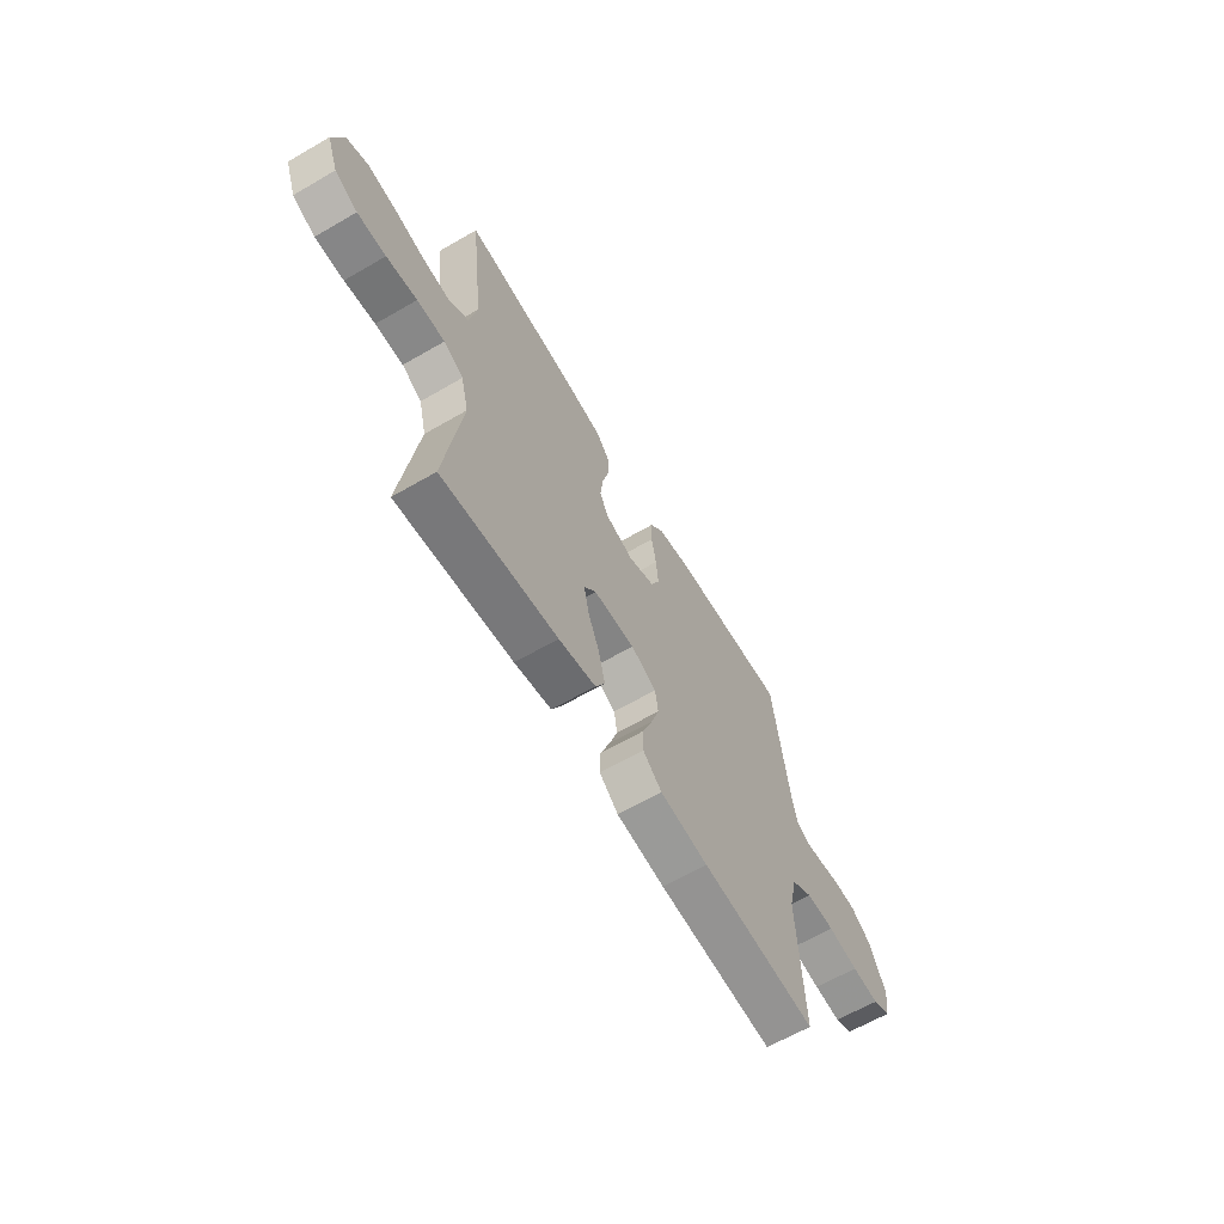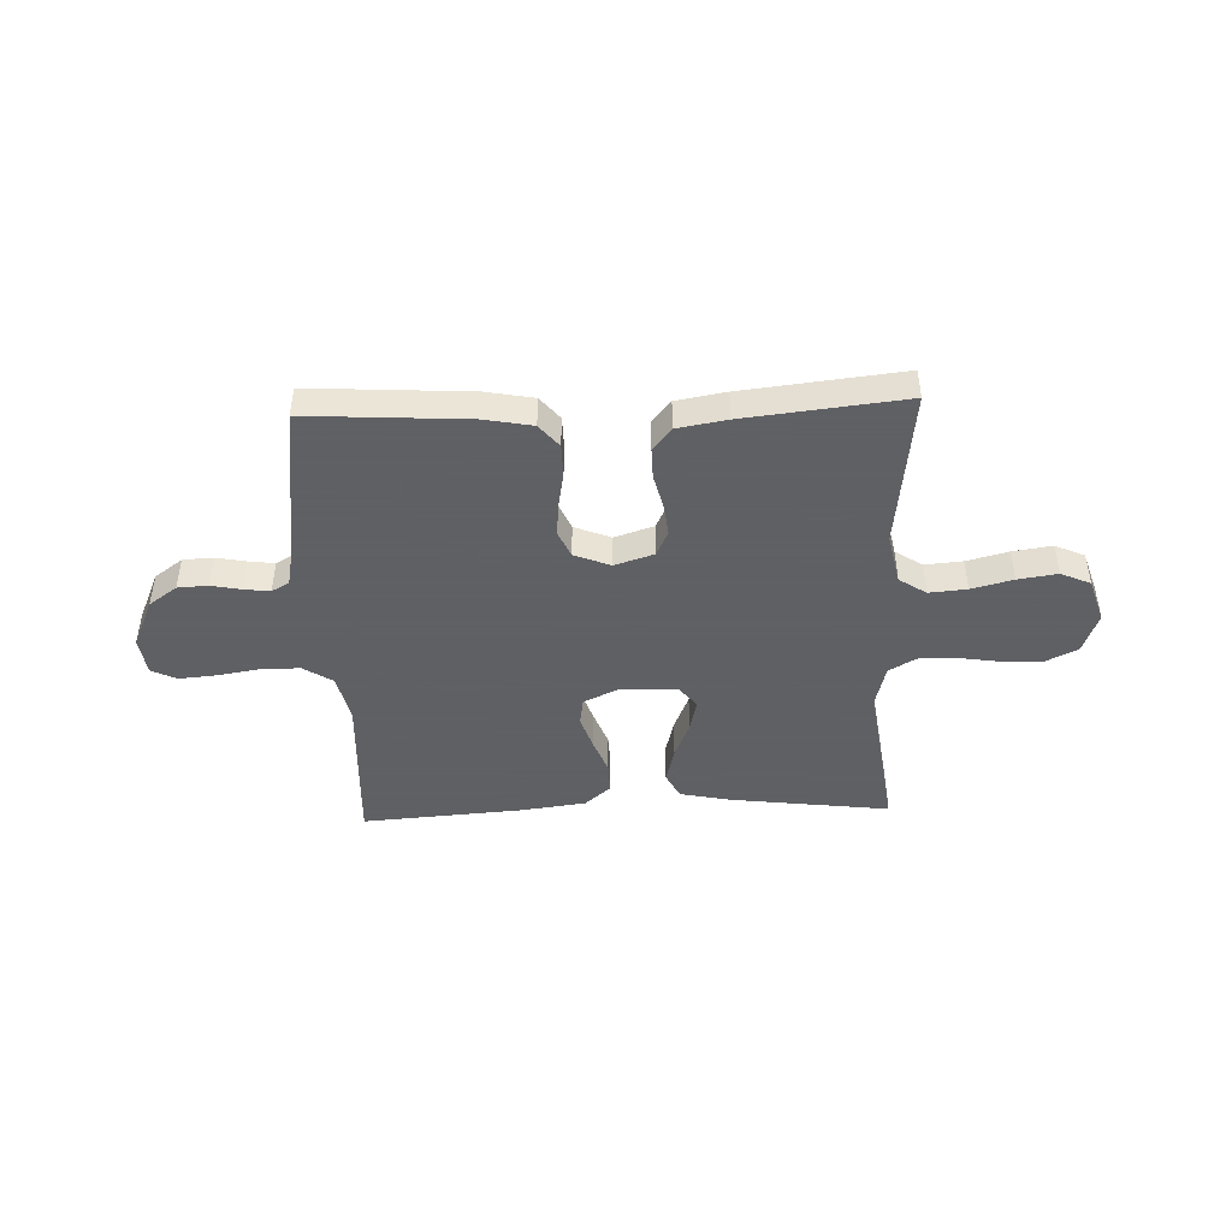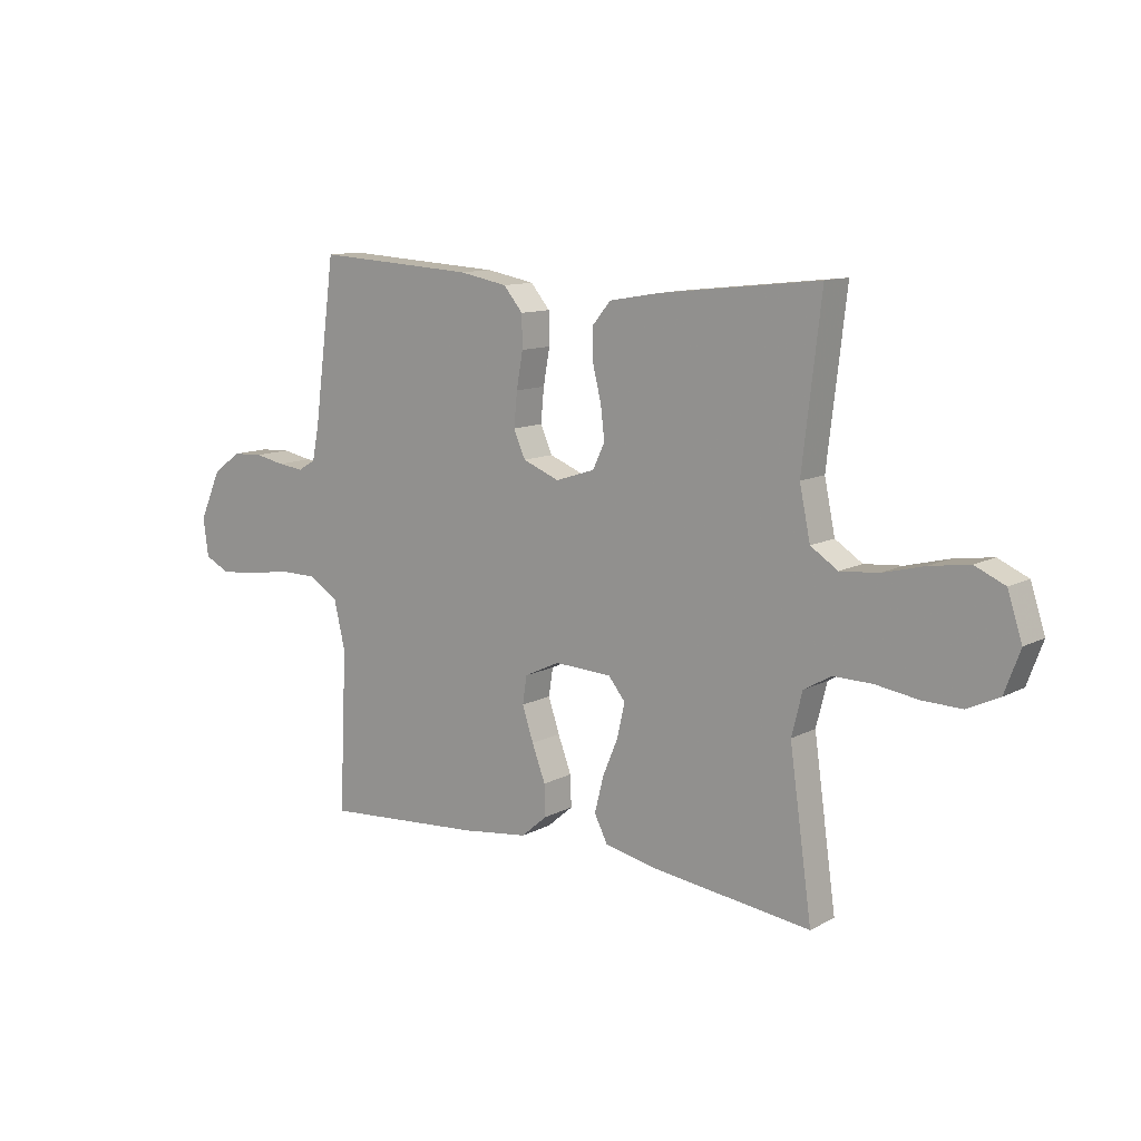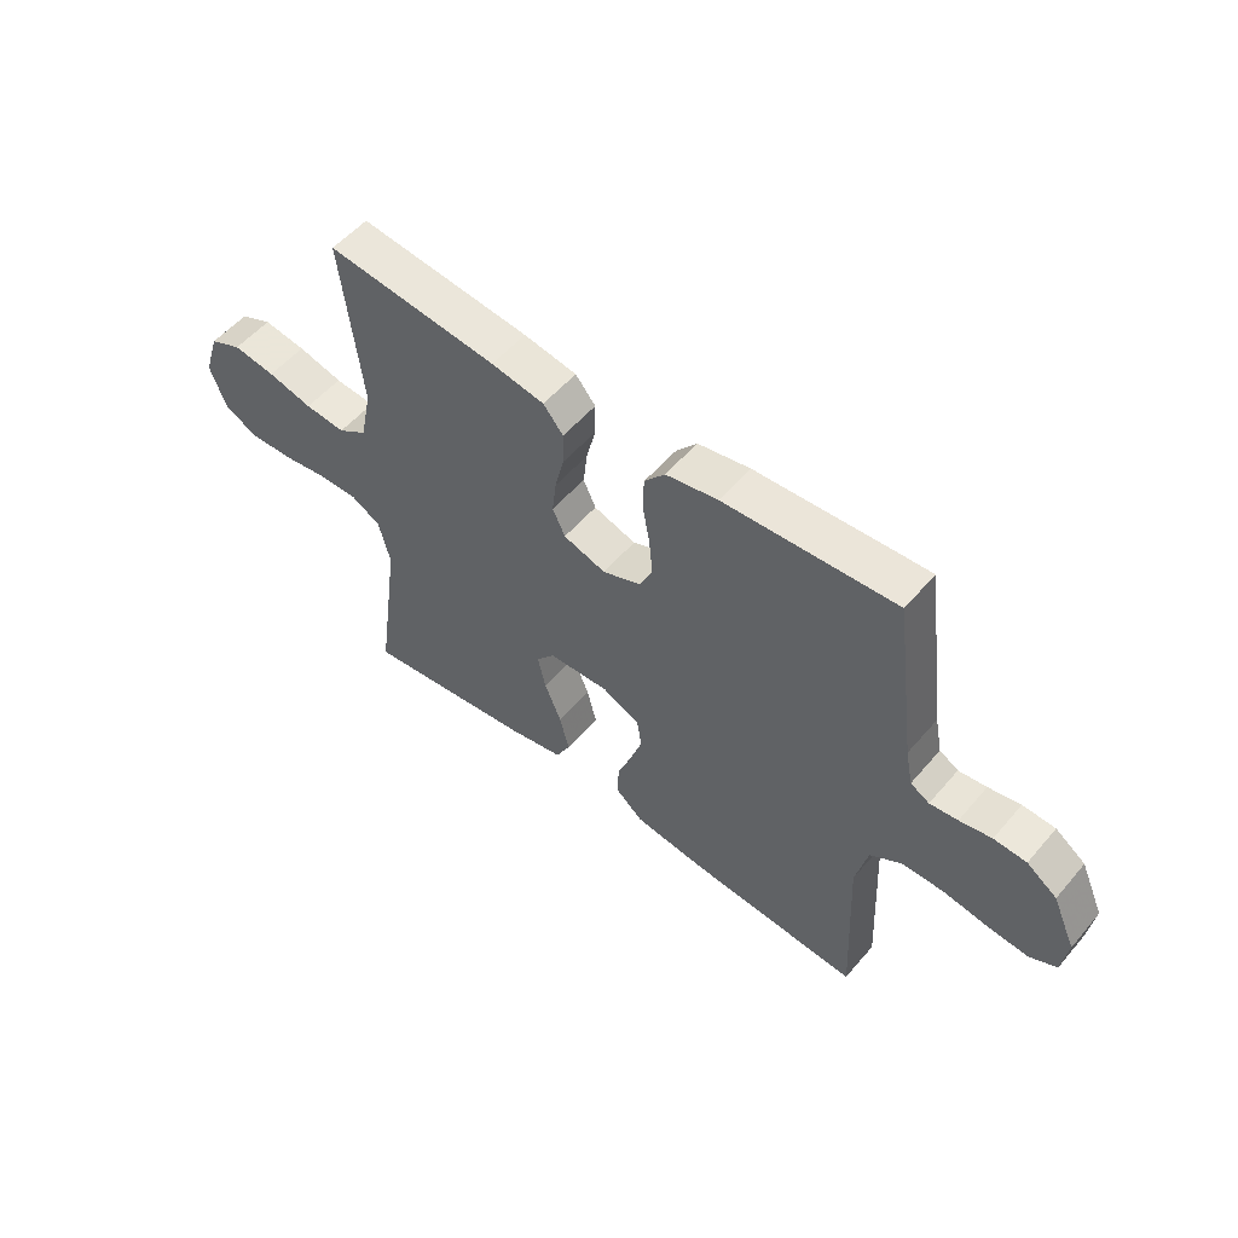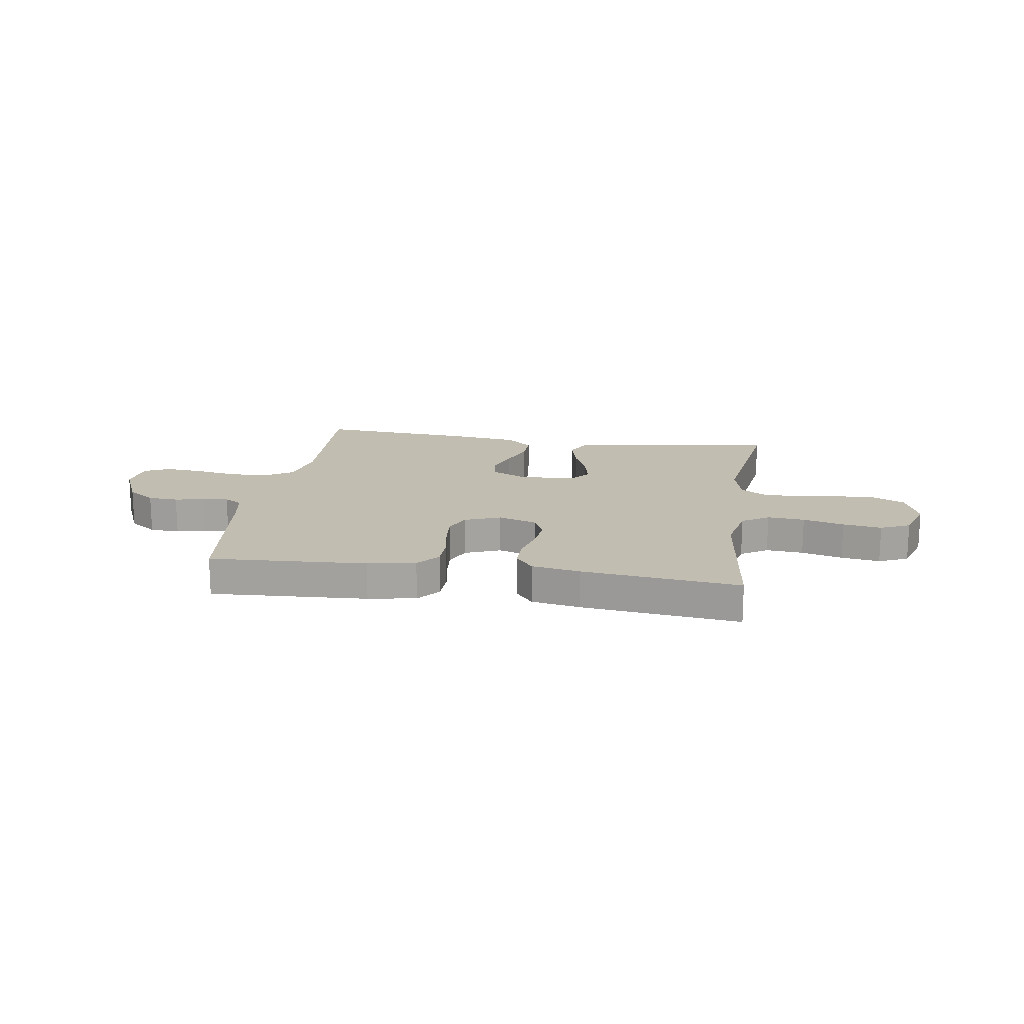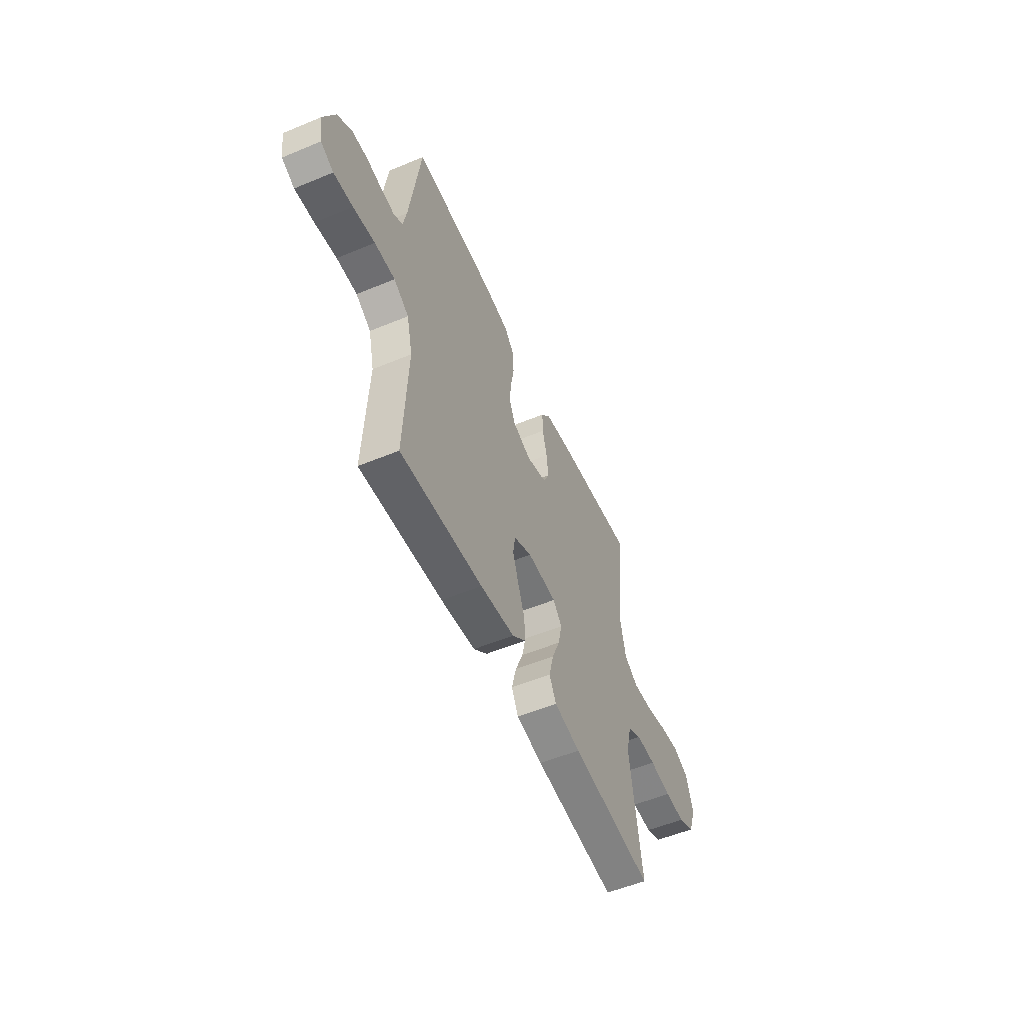
<metadata>
{"format":"obj","ext":"obj","renderer":"f3d","projection":"perspective","resolution":1024,"background":"white","views":[{"elev":-63.5,"azim":120.4,"up":"+Z"},{"elev":-45.3,"azim":2.1,"up":"+Y"},{"elev":11.3,"azim":38.3,"up":"+Z"},{"elev":54.1,"azim":-140.5,"up":"+Z"},{"elev":16.9,"azim":8.8,"up":"+Y"},{"elev":-54.4,"azim":-66.2,"up":"+Z"}]}
</metadata>
<code>
v -0.5 0.07 -0.5
v -0.486 0.07 -0.2
v -0.507 0.07 -0.11
v -0.562 0.07 -0.075
v -0.636 0.07 -0.075
v -0.715 0.07 -0.088
v -0.785 0.07 -0.094
v -0.832 0.07 -0.071
v -0.842 0.07 0
v -0.801 0.07 0.092
v -0.748 0.07 0.13
v -0.691 0.07 0.133
v -0.635 0.07 0.122
v -0.586 0.07 0.116
v -0.553 0.07 0.135
v -0.54 0.07 0.2
v -0.5 0.07 0.5
v -0.2 0.07 0.482
v -0.109 0.07 0.465
v -0.073 0.07 0.422
v -0.072 0.07 0.362
v -0.084 0.07 0.295
v -0.09 0.07 0.232
v -0.068 0.07 0.182
v 0 0.07 0.155
v 0.074 0.07 0.179
v 0.096 0.07 0.226
v 0.089 0.07 0.286
v 0.073 0.07 0.351
v 0.072 0.07 0.409
v 0.107 0.07 0.451
v 0.2 0.07 0.467
v 0.5 0.07 0.5
v 0.465 0.07 0.2
v 0.485 0.07 0.104
v 0.536 0.07 0.071
v 0.607 0.07 0.077
v 0.685 0.07 0.097
v 0.759 0.07 0.108
v 0.815 0.07 0.083
v 0.842 0.07 0
v 0.813 0.07 -0.078
v 0.754 0.07 -0.106
v 0.68 0.07 -0.104
v 0.601 0.07 -0.092
v 0.529 0.07 -0.091
v 0.478 0.07 -0.12
v 0.458 0.07 -0.2
v 0.5 0.07 -0.5
v 0.2 0.07 -0.462
v 0.104 0.07 -0.442
v 0.079 0.07 -0.393
v 0.096 0.07 -0.326
v 0.125 0.07 -0.256
v 0.139 0.07 -0.194
v 0.107 0.07 -0.155
v 0 0.07 -0.15
v -0.066 0.07 -0.181
v -0.074 0.07 -0.233
v -0.053 0.07 -0.296
v -0.028 0.07 -0.362
v -0.026 0.07 -0.42
v -0.075 0.07 -0.462
v -0.2 0.07 -0.478
v -0.5 0 -0.5
v -0.486 0 -0.2
v -0.507 0 -0.11
v -0.562 0 -0.075
v -0.636 0 -0.075
v -0.715 0 -0.088
v -0.785 0 -0.094
v -0.832 0 -0.071
v -0.842 0 0
v -0.801 0 0.092
v -0.748 0 0.13
v -0.691 0 0.133
v -0.635 0 0.122
v -0.586 0 0.116
v -0.553 0 0.135
v -0.54 0 0.2
v -0.5 0 0.5
v -0.2 0 0.482
v -0.109 0 0.465
v -0.073 0 0.422
v -0.072 0 0.362
v -0.084 0 0.295
v -0.09 0 0.232
v -0.068 0 0.182
v 0 0 0.155
v 0.074 0 0.179
v 0.096 0 0.226
v 0.089 0 0.286
v 0.073 0 0.351
v 0.072 0 0.409
v 0.107 0 0.451
v 0.2 0 0.467
v 0.5 0 0.5
v 0.465 0 0.2
v 0.485 0 0.104
v 0.536 0 0.071
v 0.607 0 0.077
v 0.685 0 0.097
v 0.759 0 0.108
v 0.815 0 0.083
v 0.842 0 0
v 0.813 0 -0.078
v 0.754 0 -0.106
v 0.68 0 -0.104
v 0.601 0 -0.092
v 0.529 0 -0.091
v 0.478 0 -0.12
v 0.458 0 -0.2
v 0.5 0 -0.5
v 0.2 0 -0.462
v 0.104 0 -0.442
v 0.079 0 -0.393
v 0.096 0 -0.326
v 0.125 0 -0.256
v 0.139 0 -0.194
v 0.107 0 -0.155
v 0 0 -0.15
v -0.066 0 -0.181
v -0.074 0 -0.233
v -0.053 0 -0.296
v -0.028 0 -0.362
v -0.026 0 -0.42
v -0.075 0 -0.462
v -0.2 0 -0.478
f 63 64 1 2
f 60 61 62 63
f 59 60 63 2
f 58 59 2 3
f 57 58 3 4
f 56 57 4
f 51 52 53 54
f 51 54 55
f 48 49 50 51
f 47 48 51 55
f 46 47 55 56
f 42 43 44 45
f 42 45 46
f 41 42 46
f 37 38 39 40
f 36 37 40 41
f 31 32 33 34
f 31 34 35
f 28 29 30 31
f 27 28 31 35
f 26 27 35 36
f 19 20 21 22
f 19 22 23
f 16 17 18 19
f 15 16 19 23
f 14 15 23 24
f 10 11 12 13
f 10 13 14
f 9 10 14
f 5 6 7 8
f 4 5 8 9
f 36 41 46 56
f 25 26 36 56
f 14 24 25 56
f 4 9 14 56
f 66 65 128 127
f 127 126 125 124
f 66 127 124 123
f 67 66 123 122
f 68 67 122 121
f 68 121 120
f 118 117 116 115
f 119 118 115
f 115 114 113 112
f 119 115 112 111
f 120 119 111 110
f 109 108 107 106
f 110 109 106
f 110 106 105
f 104 103 102 101
f 105 104 101 100
f 98 97 96 95
f 99 98 95
f 95 94 93 92
f 99 95 92 91
f 100 99 91 90
f 86 85 84 83
f 87 86 83
f 83 82 81 80
f 87 83 80 79
f 88 87 79 78
f 77 76 75 74
f 78 77 74
f 78 74 73
f 72 71 70 69
f 73 72 69 68
f 120 110 105 100
f 120 100 90 89
f 120 89 88 78
f 120 78 73 68
f 1 65 66 2
f 2 66 67 3
f 3 67 68 4
f 4 68 69 5
f 5 69 70 6
f 6 70 71 7
f 7 71 72 8
f 8 72 73 9
f 9 73 74 10
f 10 74 75 11
f 11 75 76 12
f 12 76 77 13
f 13 77 78 14
f 14 78 79 15
f 15 79 80 16
f 16 80 81 17
f 17 81 82 18
f 18 82 83 19
f 19 83 84 20
f 20 84 85 21
f 21 85 86 22
f 22 86 87 23
f 23 87 88 24
f 24 88 89 25
f 25 89 90 26
f 26 90 91 27
f 27 91 92 28
f 28 92 93 29
f 29 93 94 30
f 30 94 95 31
f 31 95 96 32
f 32 96 97 33
f 33 97 98 34
f 34 98 99 35
f 35 99 100 36
f 36 100 101 37
f 37 101 102 38
f 38 102 103 39
f 39 103 104 40
f 40 104 105 41
f 41 105 106 42
f 42 106 107 43
f 43 107 108 44
f 44 108 109 45
f 45 109 110 46
f 46 110 111 47
f 47 111 112 48
f 48 112 113 49
f 49 113 114 50
f 50 114 115 51
f 51 115 116 52
f 52 116 117 53
f 53 117 118 54
f 54 118 119 55
f 55 119 120 56
f 56 120 121 57
f 57 121 122 58
f 58 122 123 59
f 59 123 124 60
f 60 124 125 61
f 61 125 126 62
f 62 126 127 63
f 63 127 128 64
f 64 128 65 1

</code>
